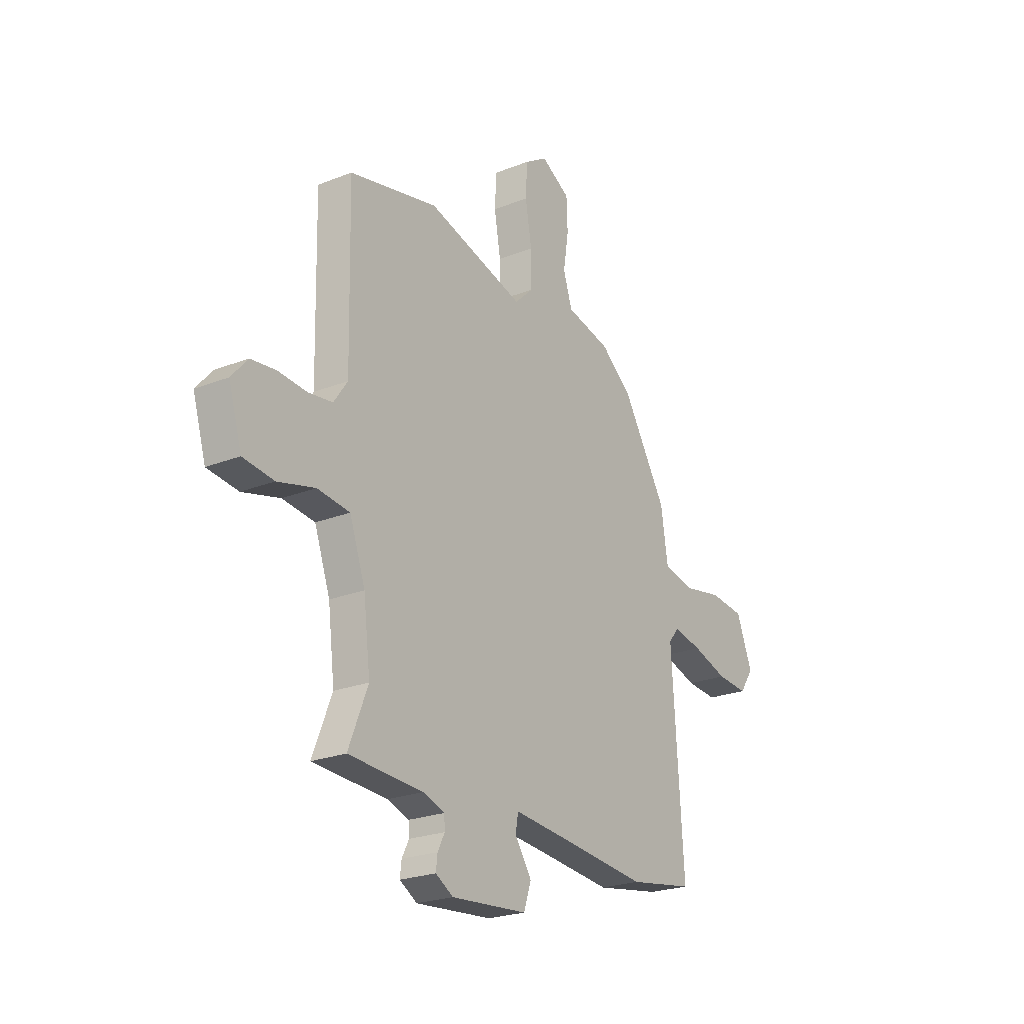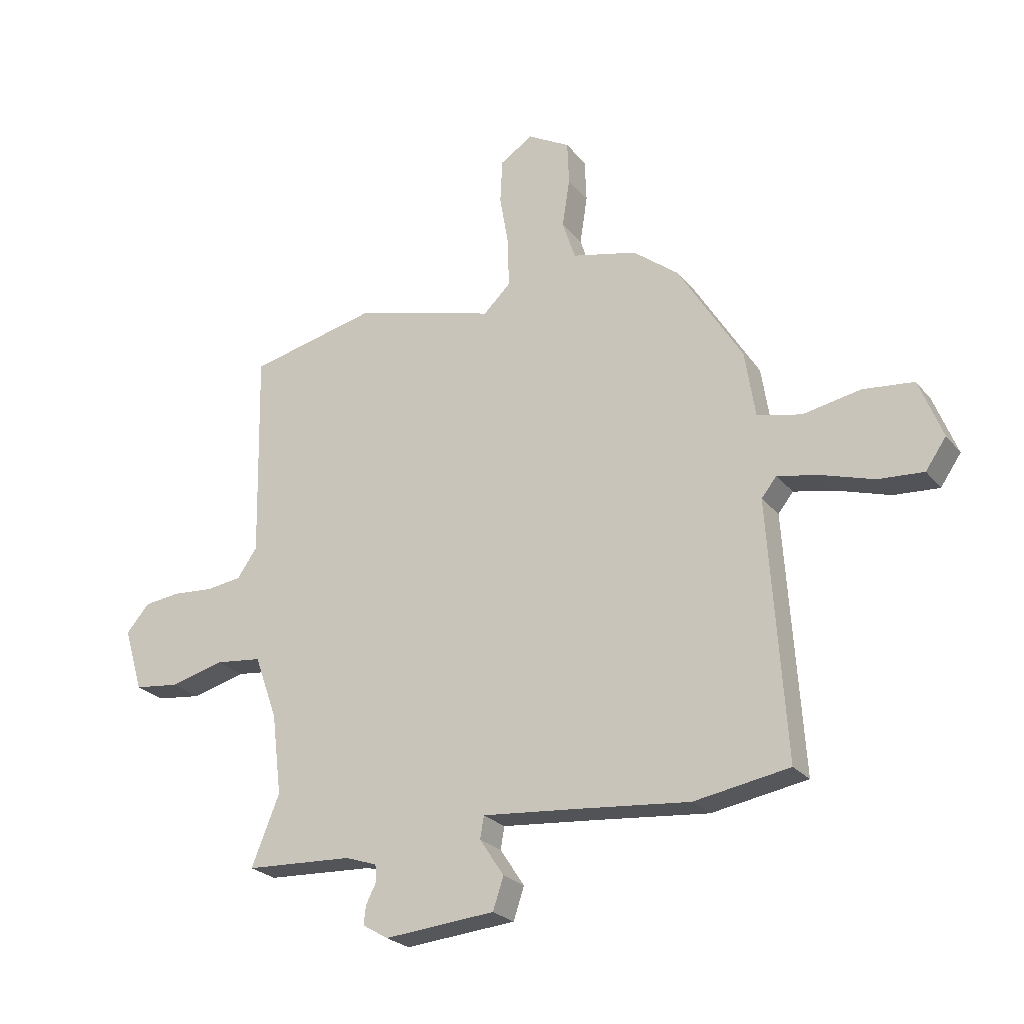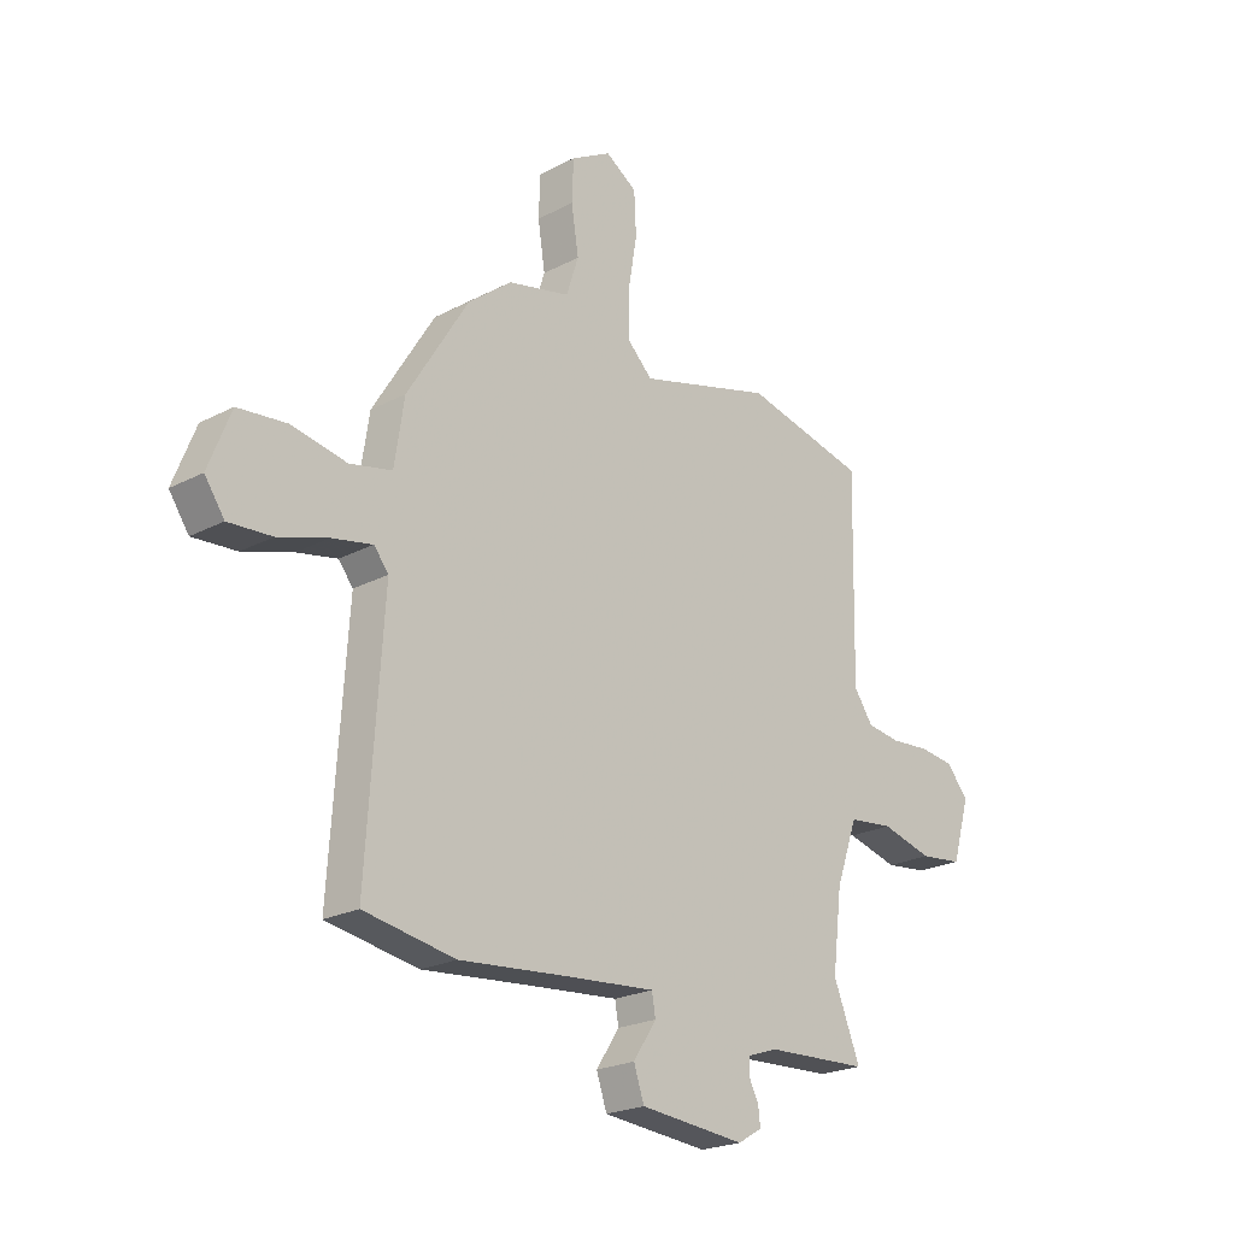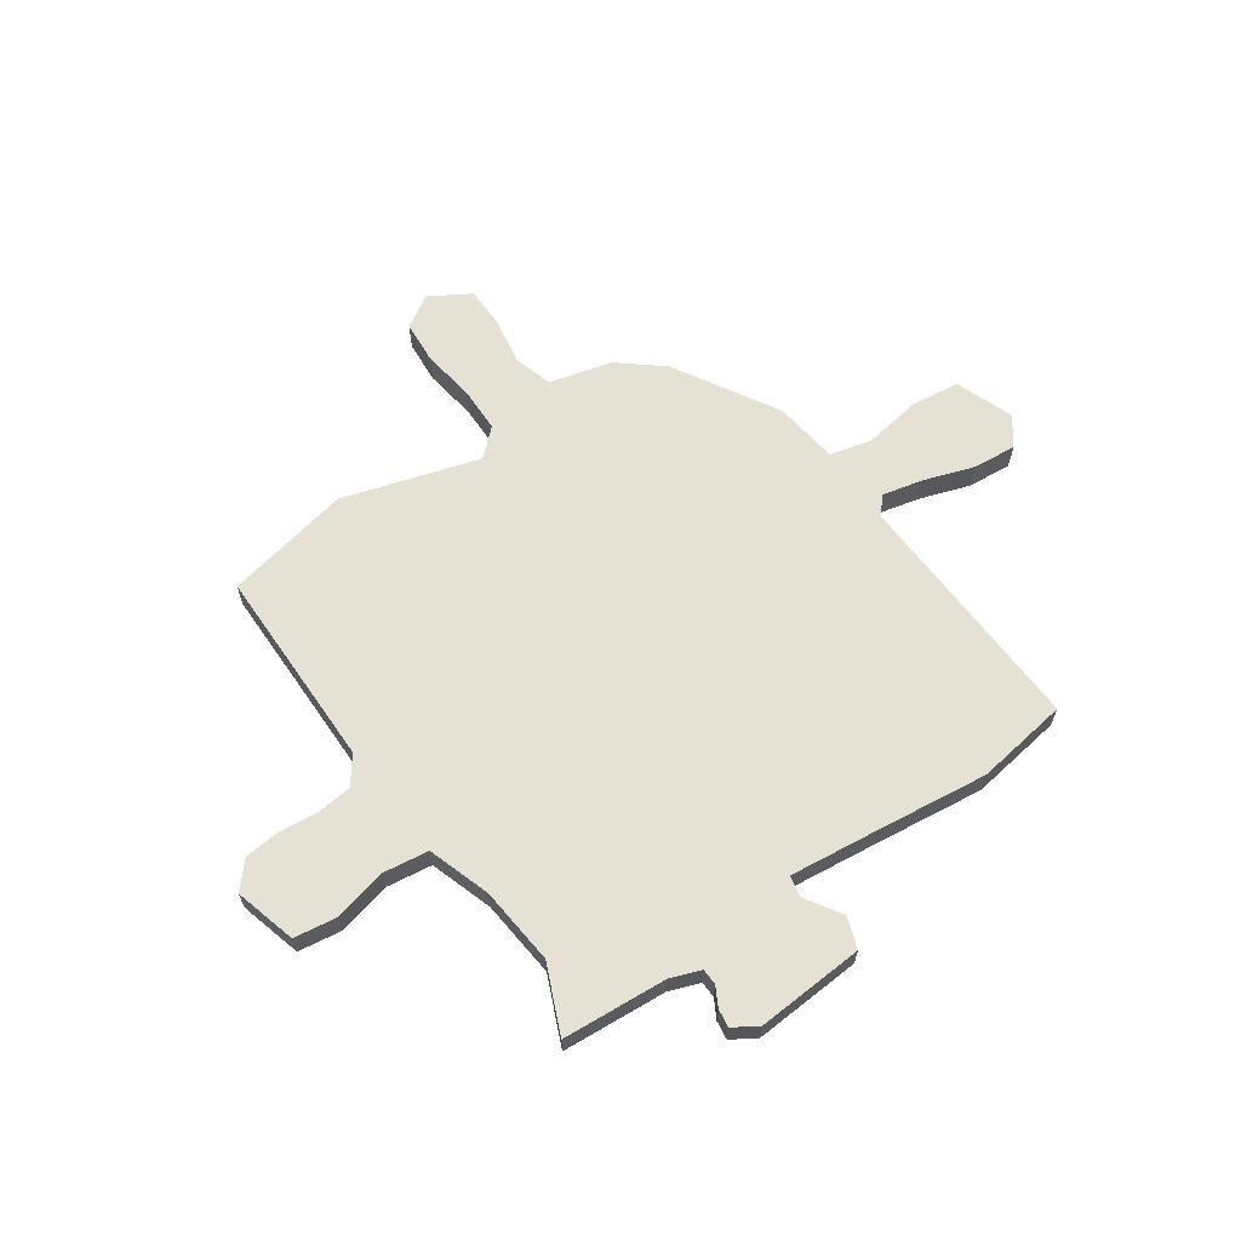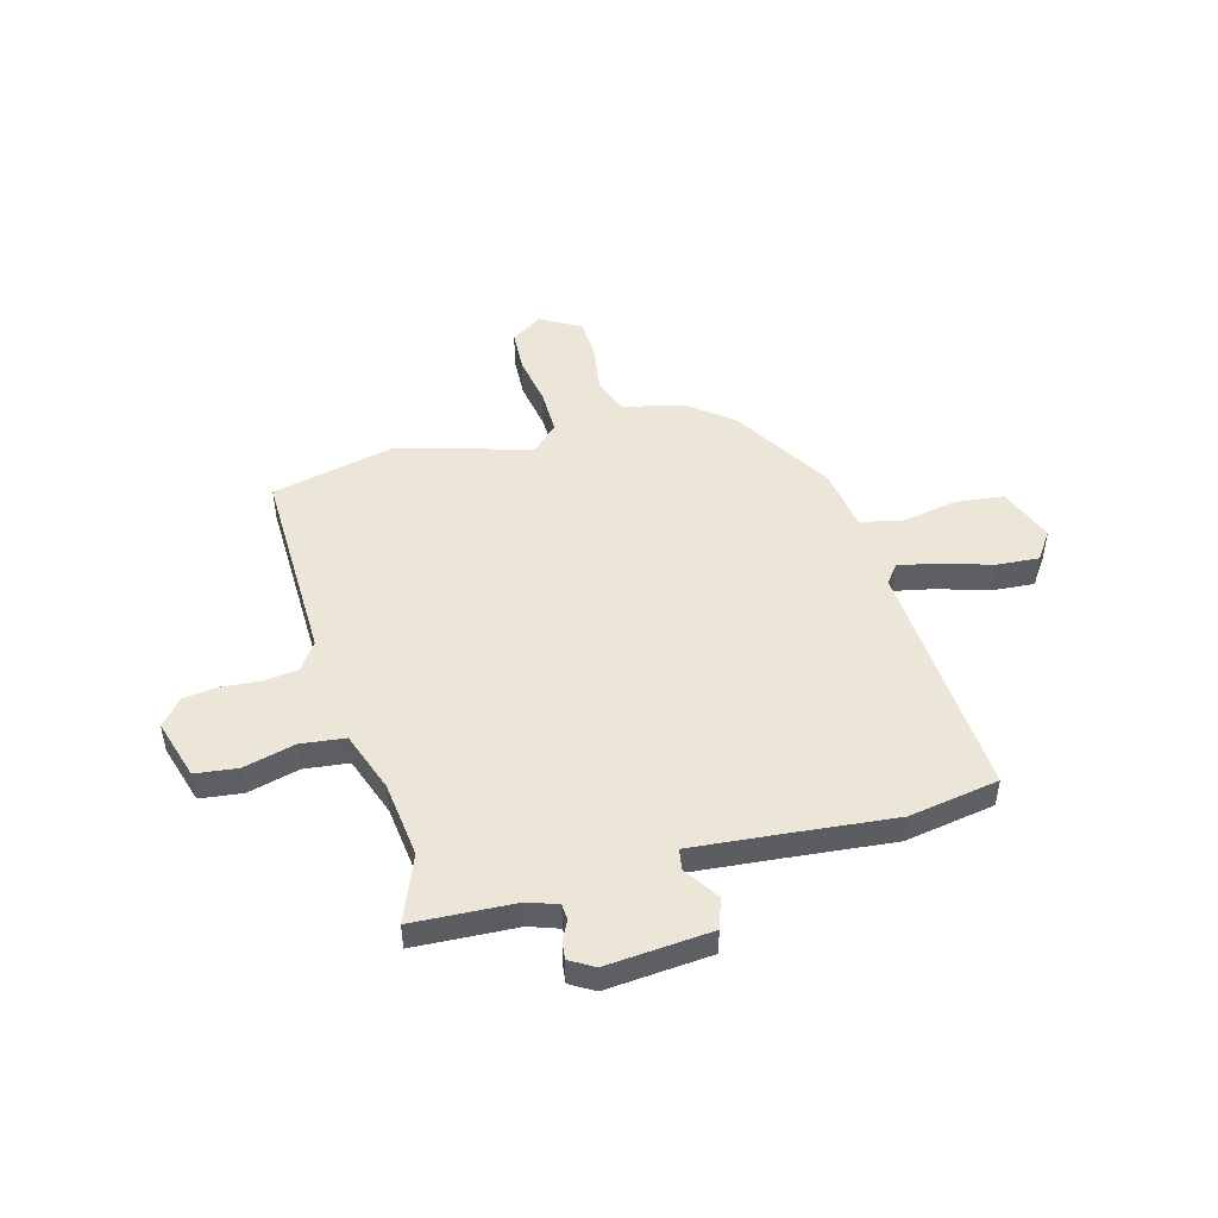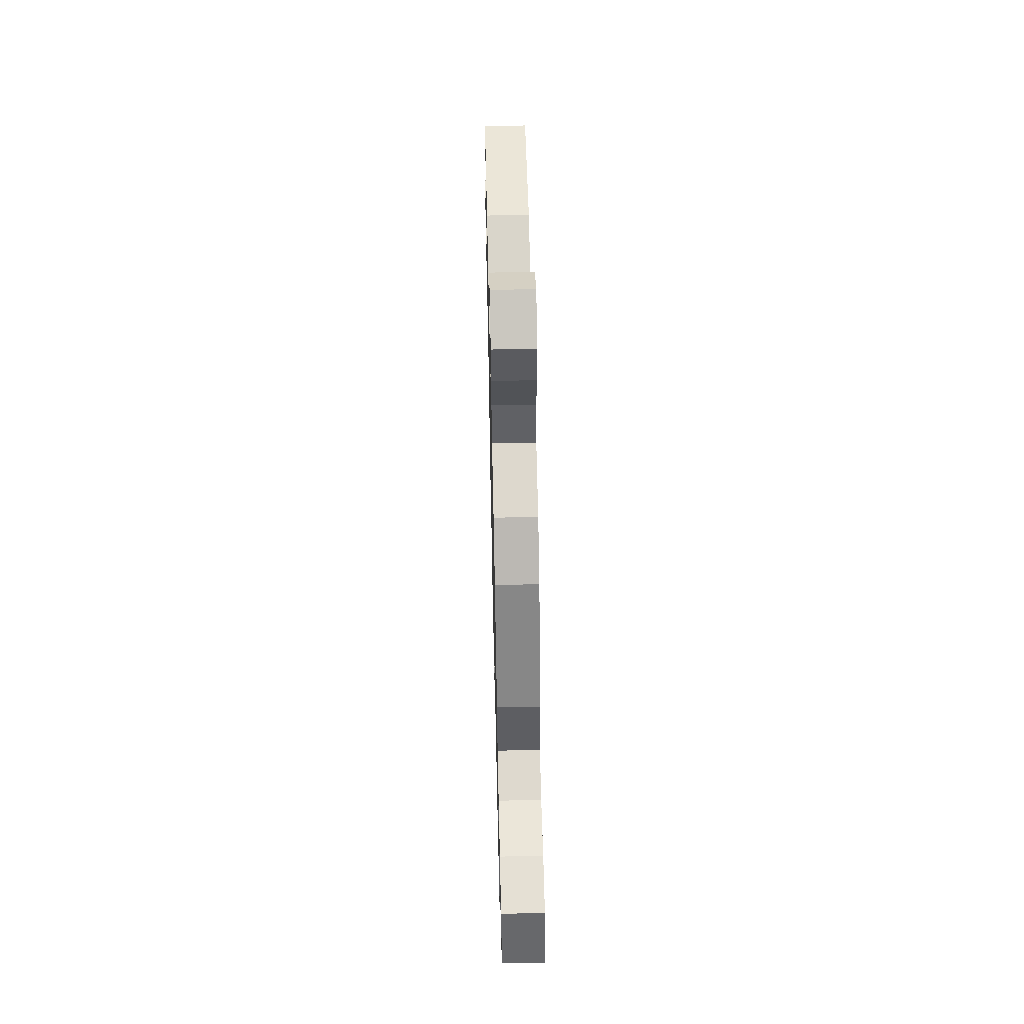
<metadata>
{"format":"obj","ext":"obj","renderer":"f3d","projection":"perspective","resolution":1024,"background":"white","views":[{"elev":-23.5,"azim":123.6,"up":"+Z"},{"elev":-24.5,"azim":-150.8,"up":"+Z"},{"elev":-22.4,"azim":-47.8,"up":"+Z"},{"elev":64.1,"azim":146.5,"up":"+Y"},{"elev":48.7,"azim":164.8,"up":"+Y"},{"elev":59.2,"azim":-91.3,"up":"+Z"}]}
</metadata>
<code>
v 0.454 0.07 -0.386
v 0.506 0.07 -0.515
v 0.306 0.07 -0.525
v 0.248 0.07 -0.545
v 0.246 0.07 -0.576
v 0.265 0.07 -0.613
v 0.269 0.07 -0.648
v 0.222 0.07 -0.676
v 0.017 0.07 -0.658
v -0.003 0.07 -0.599
v 0.042 0.07 -0.531
v 0.035 0.07 -0.49
v -0.143 0.07 -0.506
v -0.349 0.07 -0.526
v -0.525 0.07 -0.496
v -0.494 0.07 -0.024
v -0.522 0.07 0.011
v -0.6 0.07 -0.005
v -0.696 0.07 -0.035
v -0.78 0.07 -0.041
v -0.818 0.07 0.014
v -0.775 0.07 0.123
v -0.681 0.07 0.133
v -0.574 0.07 0.113
v -0.492 0.07 0.131
v -0.473 0.07 0.254
v -0.354 0.07 0.447
v -0.27 0.07 0.513
v -0.15 0.07 0.541
v -0.126 0.07 0.614
v -0.14 0.07 0.703
v -0.137 0.07 0.783
v -0.059 0.07 0.827
v 0.002 0.07 0.788
v 0.006 0.07 0.706
v -0.011 0.07 0.607
v -0.012 0.07 0.52
v 0.038 0.07 0.472
v 0.3 0.07 0.545
v 0.538 0.07 0.491
v 0.53 0.07 0.105
v 0.567 0.07 0.052
v 0.632 0.07 0.043
v 0.708 0.07 0.049
v 0.776 0.07 0.041
v 0.819 0.07 -0.009
v 0.784 0.07 -0.126
v 0.701 0.07 -0.136
v 0.601 0.07 -0.11
v 0.514 0.07 -0.12
v 0.472 0.07 -0.238
v 0.454 0 -0.386
v 0.506 0 -0.515
v 0.306 0 -0.525
v 0.248 0 -0.545
v 0.246 0 -0.576
v 0.265 0 -0.613
v 0.269 0 -0.648
v 0.222 0 -0.676
v 0.017 0 -0.658
v -0.003 0 -0.599
v 0.042 0 -0.531
v 0.035 0 -0.49
v -0.143 0 -0.506
v -0.349 0 -0.526
v -0.525 0 -0.496
v -0.494 0 -0.024
v -0.522 0 0.011
v -0.6 0 -0.005
v -0.696 0 -0.035
v -0.78 0 -0.041
v -0.818 0 0.014
v -0.775 0 0.123
v -0.681 0 0.133
v -0.574 0 0.113
v -0.492 0 0.131
v -0.473 0 0.254
v -0.354 0 0.447
v -0.27 0 0.513
v -0.15 0 0.541
v -0.126 0 0.614
v -0.14 0 0.703
v -0.137 0 0.783
v -0.059 0 0.827
v 0.002 0 0.788
v 0.006 0 0.706
v -0.011 0 0.607
v -0.012 0 0.52
v 0.038 0 0.472
v 0.3 0 0.545
v 0.538 0 0.491
v 0.53 0 0.105
v 0.567 0 0.052
v 0.632 0 0.043
v 0.708 0 0.049
v 0.776 0 0.041
v 0.819 0 -0.009
v 0.784 0 -0.126
v 0.701 0 -0.136
v 0.601 0 -0.11
v 0.514 0 -0.12
v 0.472 0 -0.238
f 47 48 49
f 46 47 49
f 45 46 49
f 44 45 49
f 43 44 49
f 42 43 49 50
f 41 42 50 51
f 40 41 51
f 39 40 51
f 38 39 51
f 34 35 36
f 33 34 36
f 32 33 36
f 31 32 36
f 30 31 36
f 29 30 36 37
f 38 51 1
f 37 38 1
f 29 37 1
f 28 29 1
f 27 28 1
f 26 27 1
f 25 26 1
f 22 23 24
f 21 22 24
f 20 21 24
f 19 20 24
f 18 19 24
f 13 14 15 16
f 12 13 16
f 12 16 17
f 9 10 11
f 8 9 11
f 7 8 11
f 6 7 11
f 5 6 11
f 4 5 11 12
f 3 4 12 17
f 1 2 3 17
f 17 18 24 25
f 1 17 25
f 100 99 98
f 100 98 97
f 100 97 96
f 100 96 95
f 100 95 94
f 101 100 94 93
f 102 101 93 92
f 102 92 91
f 102 91 90
f 102 90 89
f 87 86 85
f 87 85 84
f 87 84 83
f 87 83 82
f 87 82 81
f 88 87 81 80
f 52 102 89
f 52 89 88
f 52 88 80
f 52 80 79
f 52 79 78
f 52 78 77
f 52 77 76
f 75 74 73
f 75 73 72
f 75 72 71
f 75 71 70
f 75 70 69
f 67 66 65 64
f 67 64 63
f 68 67 63
f 62 61 60
f 62 60 59
f 62 59 58
f 62 58 57
f 62 57 56
f 63 62 56 55
f 68 63 55 54
f 68 54 53 52
f 76 75 69 68
f 76 68 52
f 1 52 53 2
f 2 53 54 3
f 3 54 55 4
f 4 55 56 5
f 5 56 57 6
f 6 57 58 7
f 7 58 59 8
f 8 59 60 9
f 9 60 61 10
f 10 61 62 11
f 11 62 63 12
f 12 63 64 13
f 13 64 65 14
f 14 65 66 15
f 15 66 67 16
f 16 67 68 17
f 17 68 69 18
f 18 69 70 19
f 19 70 71 20
f 20 71 72 21
f 21 72 73 22
f 22 73 74 23
f 23 74 75 24
f 24 75 76 25
f 25 76 77 26
f 26 77 78 27
f 27 78 79 28
f 28 79 80 29
f 29 80 81 30
f 30 81 82 31
f 31 82 83 32
f 32 83 84 33
f 33 84 85 34
f 34 85 86 35
f 35 86 87 36
f 36 87 88 37
f 37 88 89 38
f 38 89 90 39
f 39 90 91 40
f 40 91 92 41
f 41 92 93 42
f 42 93 94 43
f 43 94 95 44
f 44 95 96 45
f 45 96 97 46
f 46 97 98 47
f 47 98 99 48
f 48 99 100 49
f 49 100 101 50
f 50 101 102 51
f 51 102 52 1

</code>
